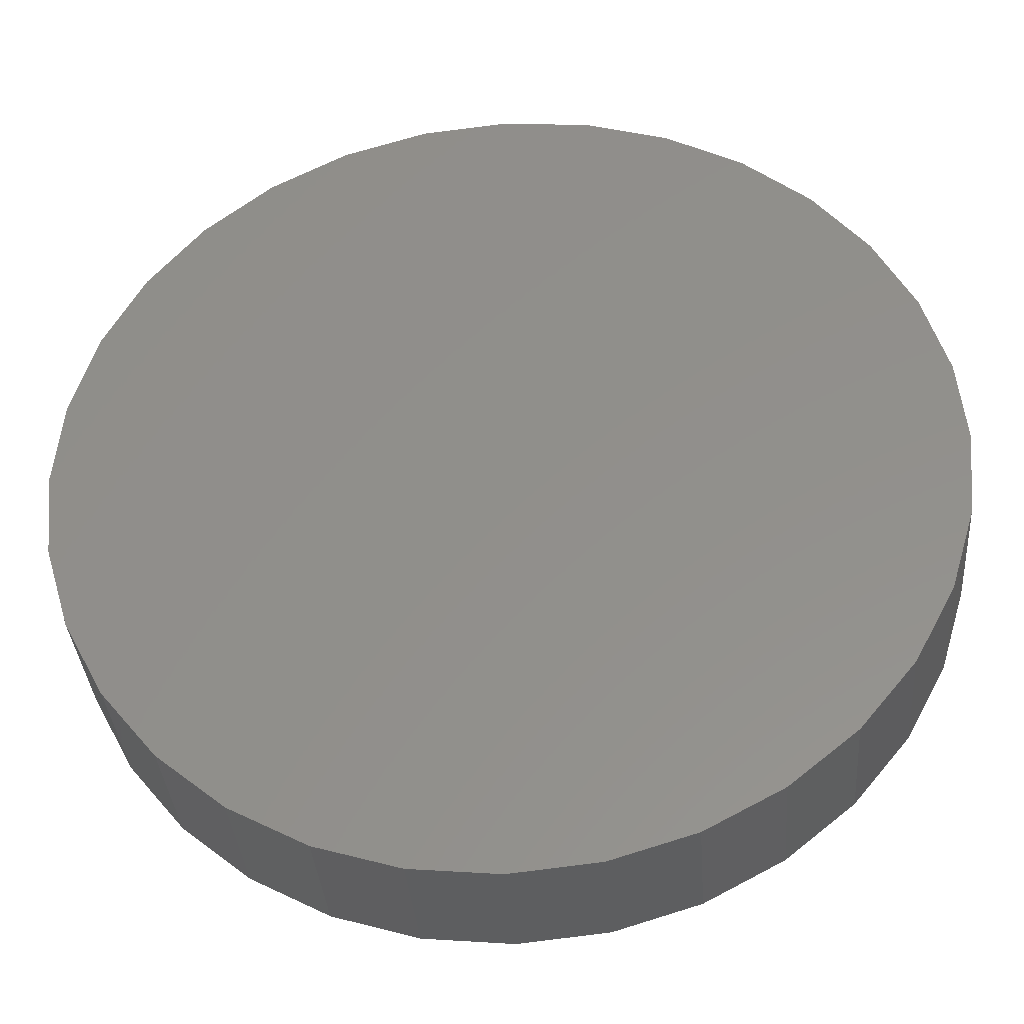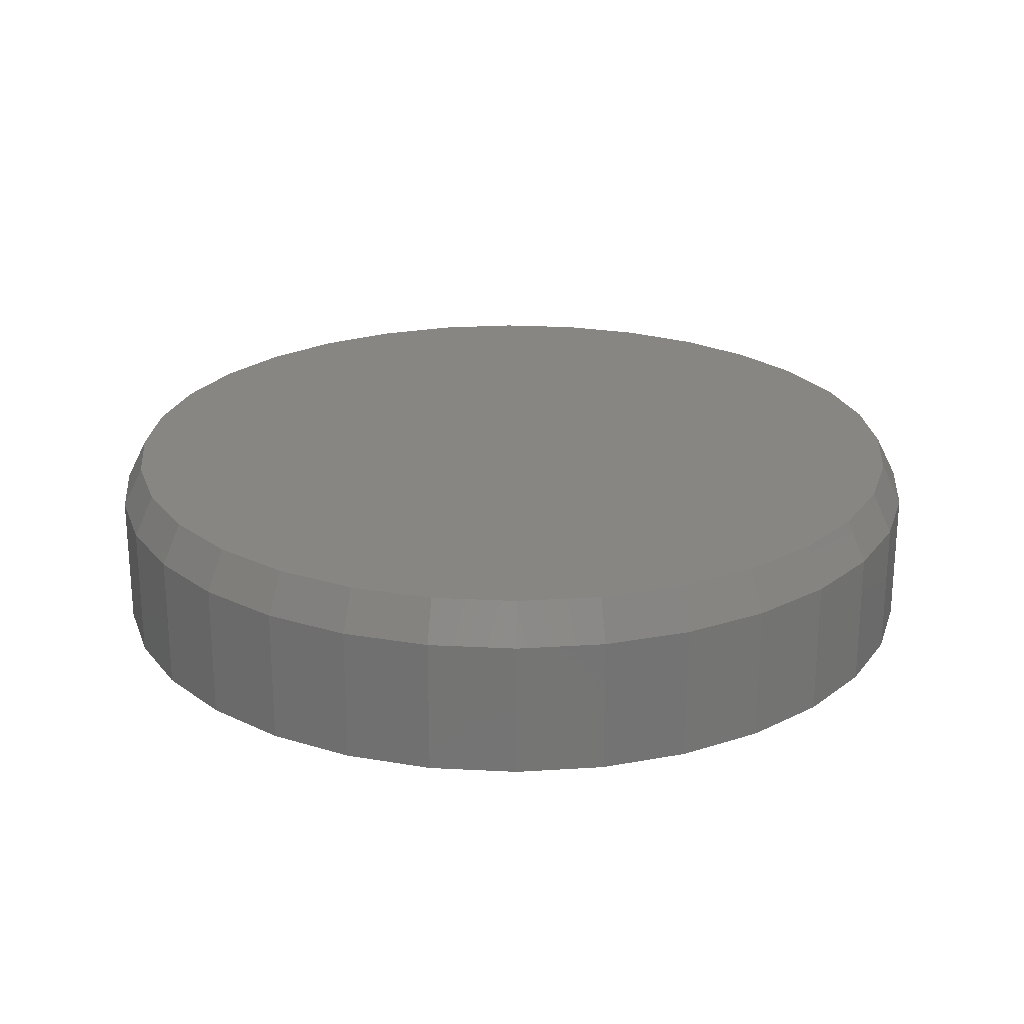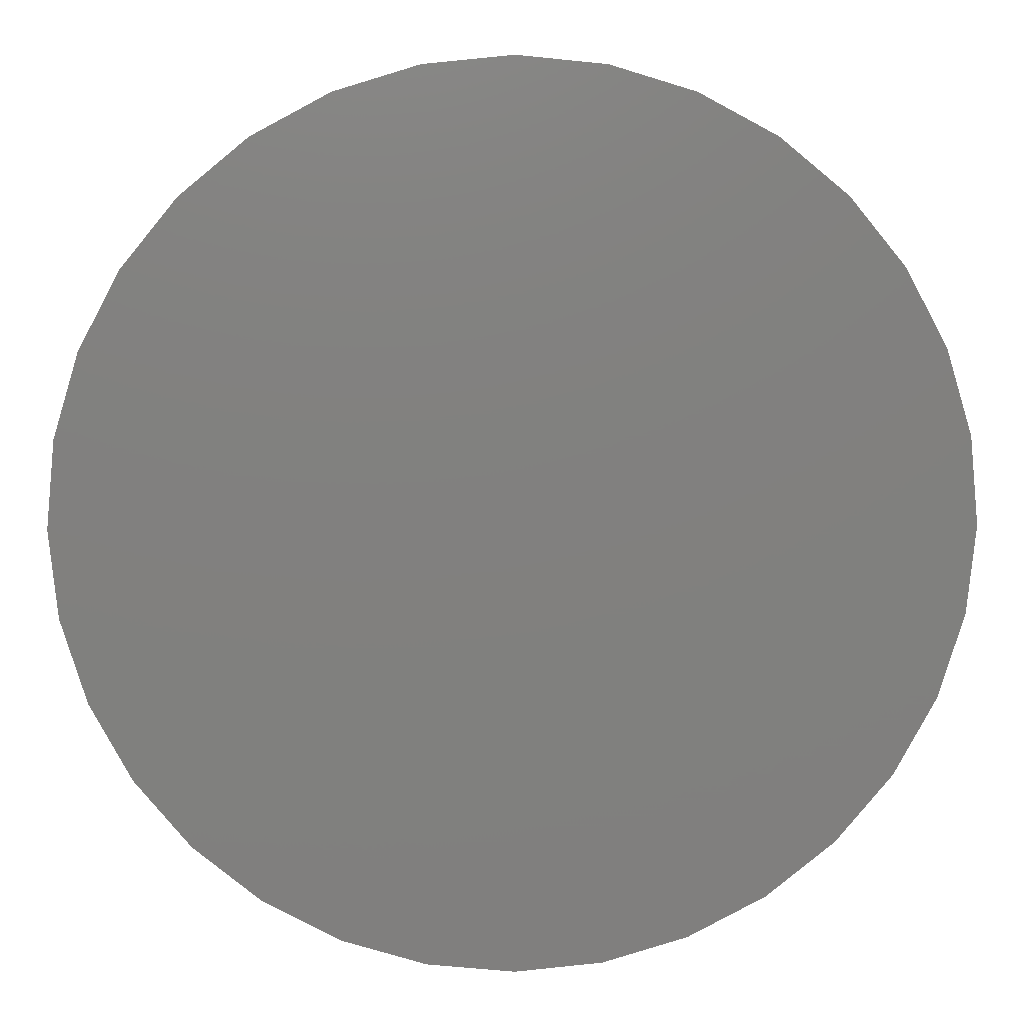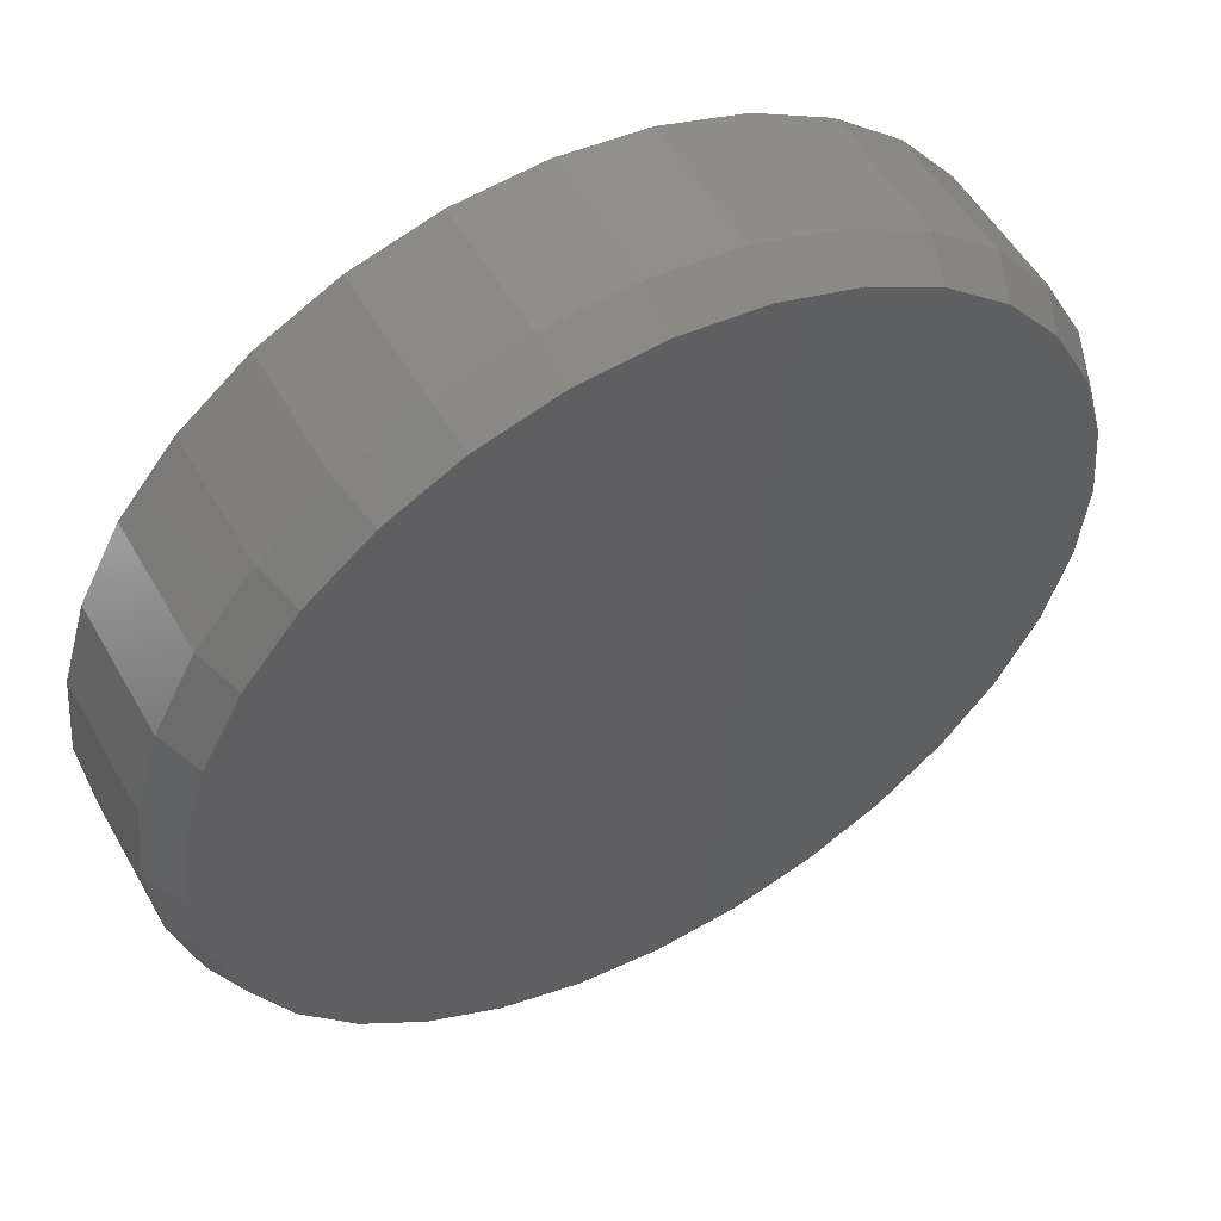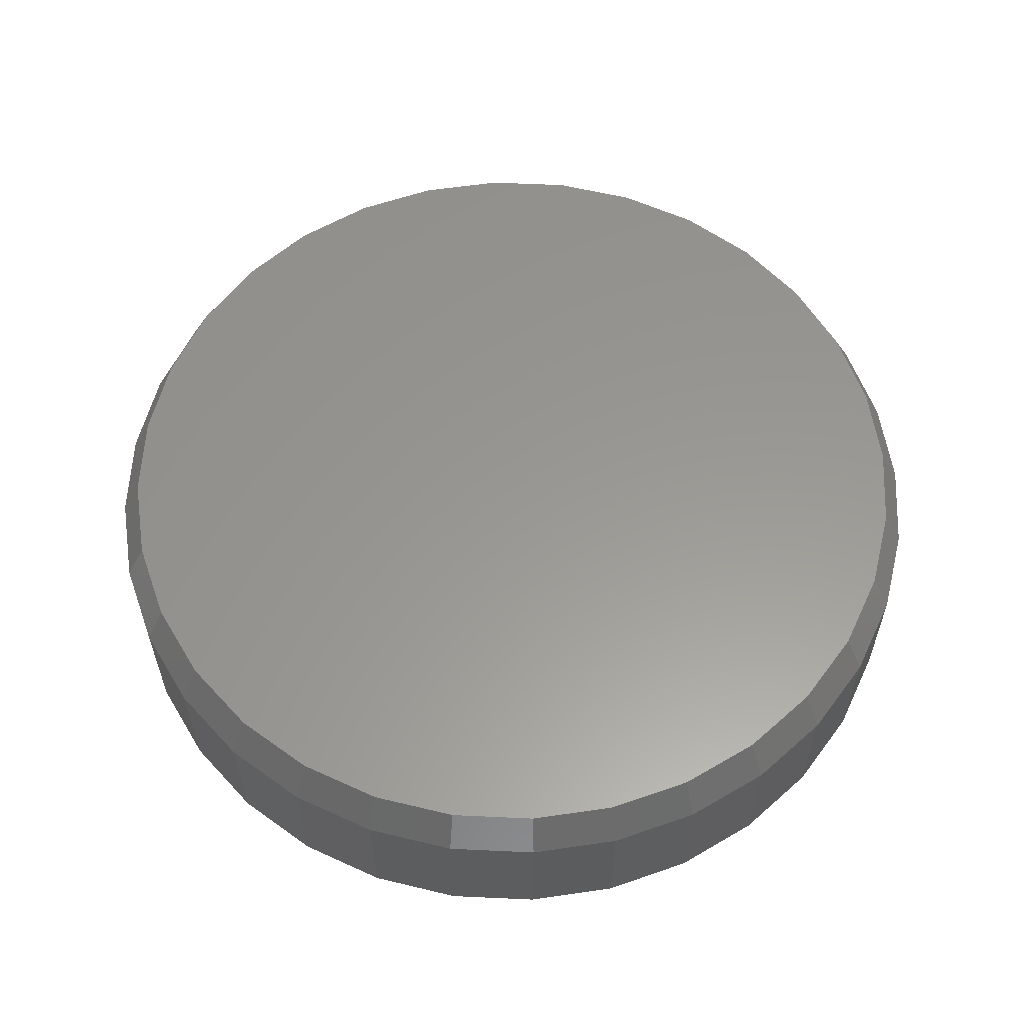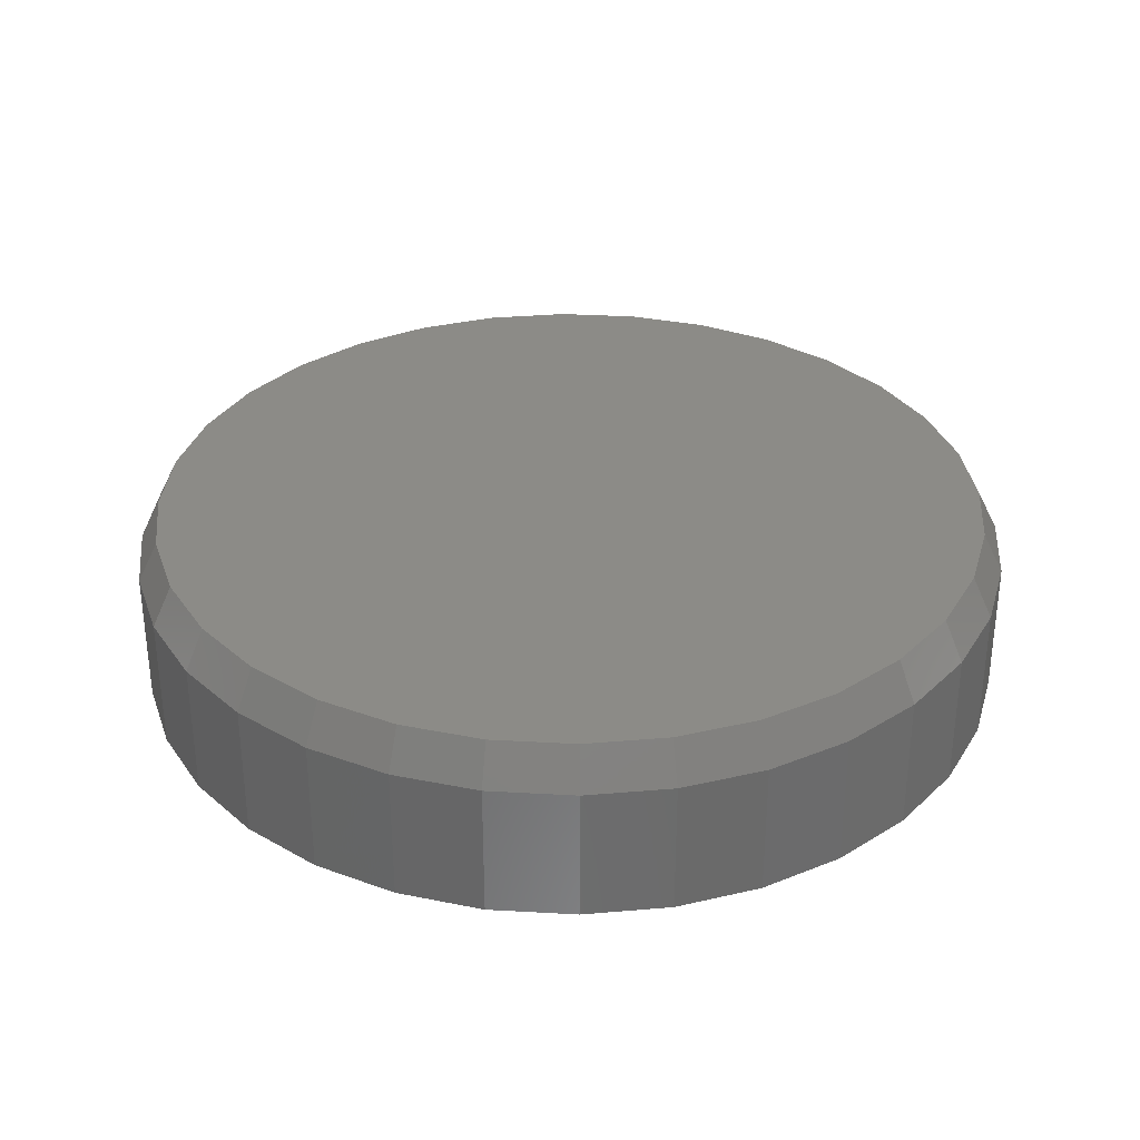
<metadata>
{"format":"stl","ext":"stl","renderer":"f3d","projection":"perspective","resolution":1024,"background":"white","views":[{"elev":-35.4,"azim":-175.7,"up":"+Y"},{"elev":23.4,"azim":21.9,"up":"+Z"},{"elev":9.7,"azim":178.3,"up":"+Y"},{"elev":53.3,"azim":-29.1,"up":"+Y"},{"elev":58.9,"azim":177.1,"up":"+Z"},{"elev":32.6,"azim":100.1,"up":"+Z"}]}
</metadata>
<code>
# stl→obj: 96 verts, 188 faces
v -0.0861 0.4726 0.2031
v 0.1019 0.4726 0.2031
v 0.007895 0.4818 0.2031
v 0.1923 0.4451 0.2031
v -0.1765 0.4451 0.2031
v 0.2756 0.4006 0.2031
v -0.2598 0.4006 0.2031
v 0.3486 0.3407 0.2031
v -0.3328 0.3407 0.2031
v 0.4085 0.2677 0.2031
v -0.3927 0.2677 0.2031
v 0.453 0.1844 0.2031
v -0.4373 0.1844 0.2031
v 0.4805 0.094 0.2031
v -0.4647 0.094 0.2031
v 0.4897 -2.068e-16 0.2031
v -0.4739 5.868e-08 0.2031
v 0.4805 -0.094 0.2031
v -0.4647 -0.094 0.2031
v 0.453 -0.1844 0.2031
v -0.4373 -0.1844 0.2031
v 0.4085 -0.2677 0.2031
v -0.3927 -0.2677 0.2031
v 0.3486 -0.3407 0.2031
v -0.3328 -0.3407 0.2031
v 0.2756 -0.4006 0.2031
v -0.2598 -0.4006 0.2031
v 0.1923 -0.4451 0.2031
v -0.1765 -0.4451 0.2031
v 0.1019 -0.4726 0.2031
v -0.0861 -0.4726 0.2031
v 0.007895 -0.4818 0.2031
v 0.5132 0 0
v 0.5132 -1.237e-16 0.1562
v 0.5034 -0.09857 0
v 0.5034 -0.09857 0.1562
v 0.4747 -0.1934 0
v 0.4747 -0.1934 0.1562
v 0.428 -0.2807 0
v 0.428 -0.2807 0.1562
v 0.3652 -0.3573 0
v 0.3652 -0.3573 0.1562
v 0.2886 -0.4201 0
v 0.2886 -0.4201 0.1562
v 0.2013 -0.4668 0
v 0.2013 -0.4668 0.1562
v 0.1065 -0.4956 0
v 0.1065 -0.4956 0.1562
v 0.007895 -0.5053 0
v 0.007895 -0.5053 0.1562
v -0.09068 -0.4956 0
v -0.09068 -0.4956 0.1562
v -0.1855 -0.4668 0
v -0.1855 -0.4668 0.1562
v -0.2728 -0.4201 0
v -0.2728 -0.4201 0.1562
v -0.3494 -0.3573 0
v -0.3494 -0.3573 0.1562
v -0.4122 -0.2807 0
v -0.4122 -0.2807 0.1562
v -0.4589 -0.1934 0
v -0.4589 -0.1934 0.1562
v -0.4877 -0.09857 0
v -0.4877 -0.09857 0.1562
v -0.4974 6.187e-17 0
v -0.4974 6.187e-17 0.1562
v -0.4877 0.09857 0
v -0.4877 0.09857 0.1562
v -0.4589 0.1934 0
v -0.4589 0.1934 0.1562
v -0.4122 0.2807 0
v -0.4122 0.2807 0.1562
v -0.3494 0.3573 0
v -0.3494 0.3573 0.1562
v -0.2728 0.4201 0
v -0.2728 0.4201 0.1562
v -0.1855 0.4668 0
v -0.1855 0.4668 0.1562
v -0.09068 0.4956 0
v -0.09068 0.4956 0.1562
v 0.007895 0.5053 0
v 0.007895 0.5053 0.1562
v 0.1065 0.4956 0
v 0.1065 0.4956 0.1562
v 0.2013 0.4668 0
v 0.2013 0.4668 0.1562
v 0.2886 0.4201 0
v 0.2886 0.4201 0.1562
v 0.3652 0.3573 0
v 0.3652 0.3573 0.1562
v 0.428 0.2807 0
v 0.428 0.2807 0.1562
v 0.4747 0.1934 0
v 0.4747 0.1934 0.1562
v 0.5034 0.09857 0
v 0.5034 0.09857 0.1562
f 1 2 3
f 2 1 4
f 4 1 5
f 4 5 6
f 6 5 7
f 6 7 8
f 8 7 9
f 8 9 10
f 10 9 11
f 10 11 12
f 12 11 13
f 12 13 14
f 14 13 15
f 14 15 16
f 16 15 17
f 16 17 18
f 18 17 19
f 18 19 20
f 20 19 21
f 20 21 22
f 22 21 23
f 22 23 24
f 24 23 25
f 24 25 26
f 26 25 27
f 26 27 28
f 28 27 29
f 28 29 30
f 30 29 31
f 30 31 32
f 33 34 35
f 35 34 36
f 35 36 37
f 37 36 38
f 37 38 39
f 39 38 40
f 39 40 41
f 41 40 42
f 41 42 43
f 43 42 44
f 43 44 45
f 45 44 46
f 45 46 47
f 47 46 48
f 47 48 49
f 49 48 50
f 49 50 51
f 51 50 52
f 51 52 53
f 53 52 54
f 53 54 55
f 55 54 56
f 55 56 57
f 57 56 58
f 57 58 59
f 59 58 60
f 59 60 61
f 61 60 62
f 61 62 63
f 63 62 64
f 63 64 65
f 65 64 66
f 65 66 67
f 67 66 68
f 67 68 69
f 69 68 70
f 69 70 71
f 71 70 72
f 71 72 73
f 73 72 74
f 73 74 75
f 75 74 76
f 75 76 77
f 77 76 78
f 77 78 79
f 79 78 80
f 79 80 81
f 81 80 82
f 81 82 83
f 83 82 84
f 83 84 85
f 85 84 86
f 85 86 87
f 87 86 88
f 87 88 89
f 89 88 90
f 89 90 91
f 91 90 92
f 91 92 93
f 93 92 94
f 93 94 95
f 95 94 96
f 95 96 33
f 33 96 34
f 50 31 52
f 52 31 29
f 52 29 54
f 54 29 27
f 54 27 56
f 56 27 25
f 56 25 58
f 58 25 23
f 58 23 60
f 60 23 21
f 60 21 62
f 62 21 19
f 62 19 64
f 64 19 17
f 64 17 66
f 31 50 32
f 32 50 48
f 32 48 30
f 30 48 46
f 30 46 28
f 28 46 44
f 28 44 26
f 26 44 42
f 26 42 24
f 24 42 40
f 24 40 22
f 22 40 38
f 22 38 20
f 20 38 36
f 20 36 18
f 18 36 34
f 18 34 16
f 82 2 84
f 84 2 4
f 84 4 86
f 86 4 6
f 86 6 88
f 88 6 8
f 88 8 90
f 90 8 10
f 90 10 92
f 92 10 12
f 92 12 94
f 94 12 14
f 94 14 96
f 96 14 16
f 96 16 34
f 2 82 3
f 3 82 80
f 3 80 1
f 1 80 78
f 1 78 5
f 5 78 76
f 5 76 7
f 7 76 74
f 7 74 9
f 9 74 72
f 9 72 11
f 11 72 70
f 11 70 13
f 13 70 68
f 13 68 15
f 15 68 66
f 15 66 17
f 81 83 79
f 49 51 47
f 47 51 53
f 47 53 45
f 45 53 55
f 45 55 43
f 43 55 57
f 43 57 41
f 41 57 59
f 41 59 39
f 39 59 61
f 39 61 37
f 37 61 63
f 37 63 35
f 35 63 65
f 35 65 33
f 33 65 67
f 33 67 95
f 95 67 69
f 95 69 93
f 93 69 71
f 93 71 91
f 91 71 73
f 91 73 89
f 89 73 75
f 89 75 87
f 87 75 77
f 87 77 85
f 85 77 79
f 85 79 83

</code>
